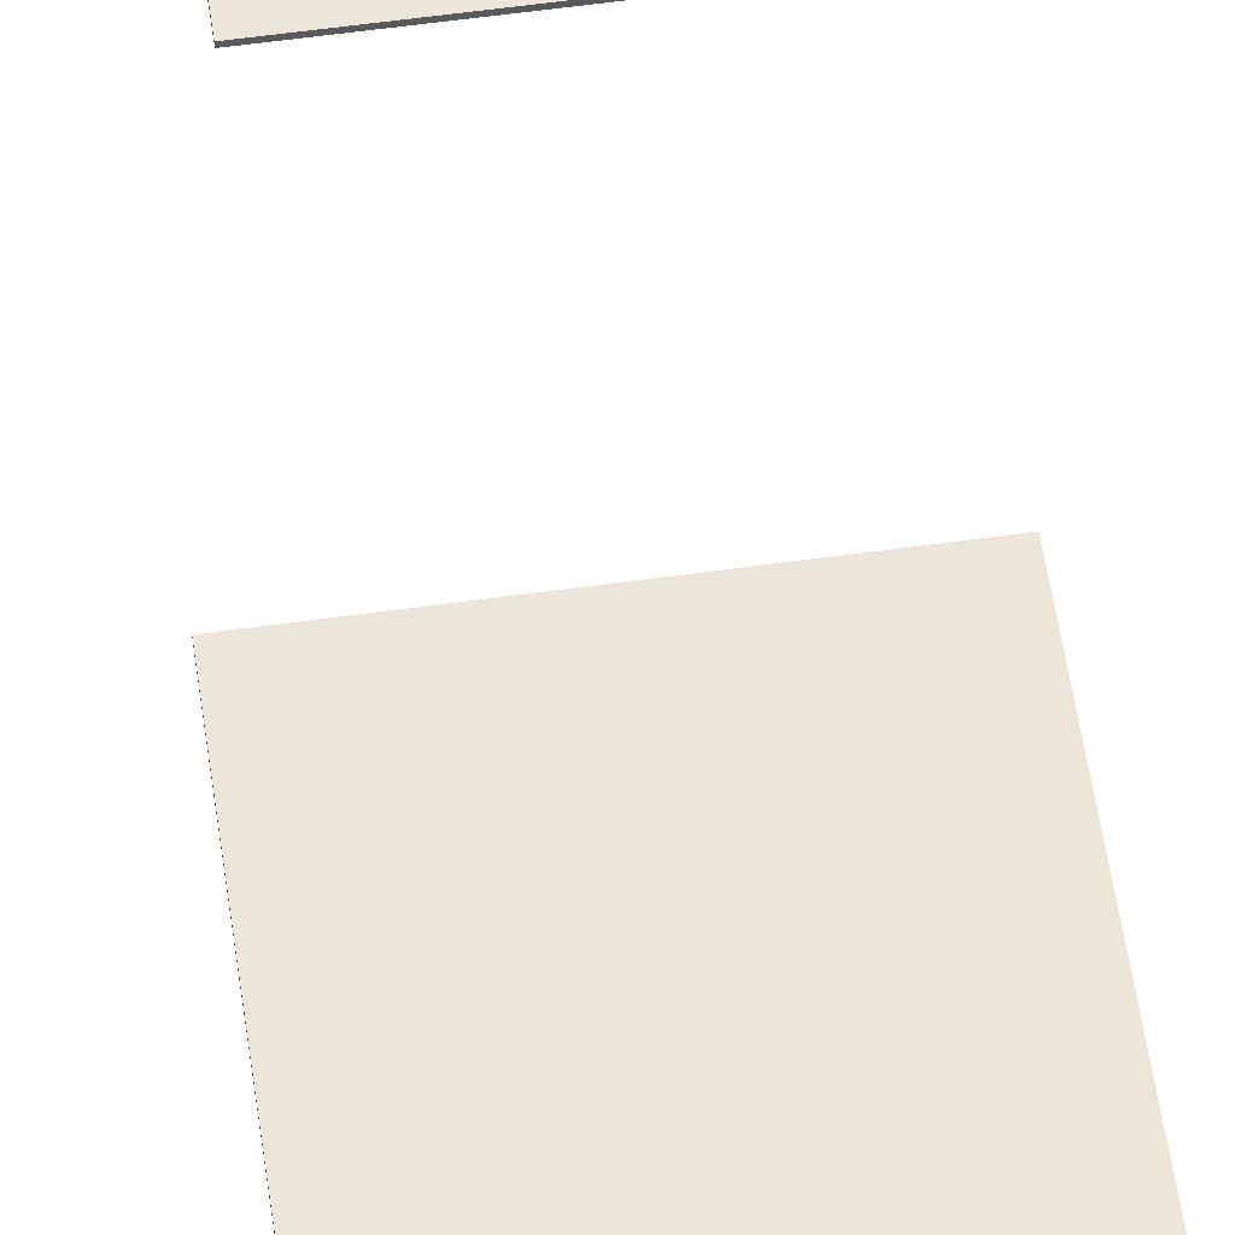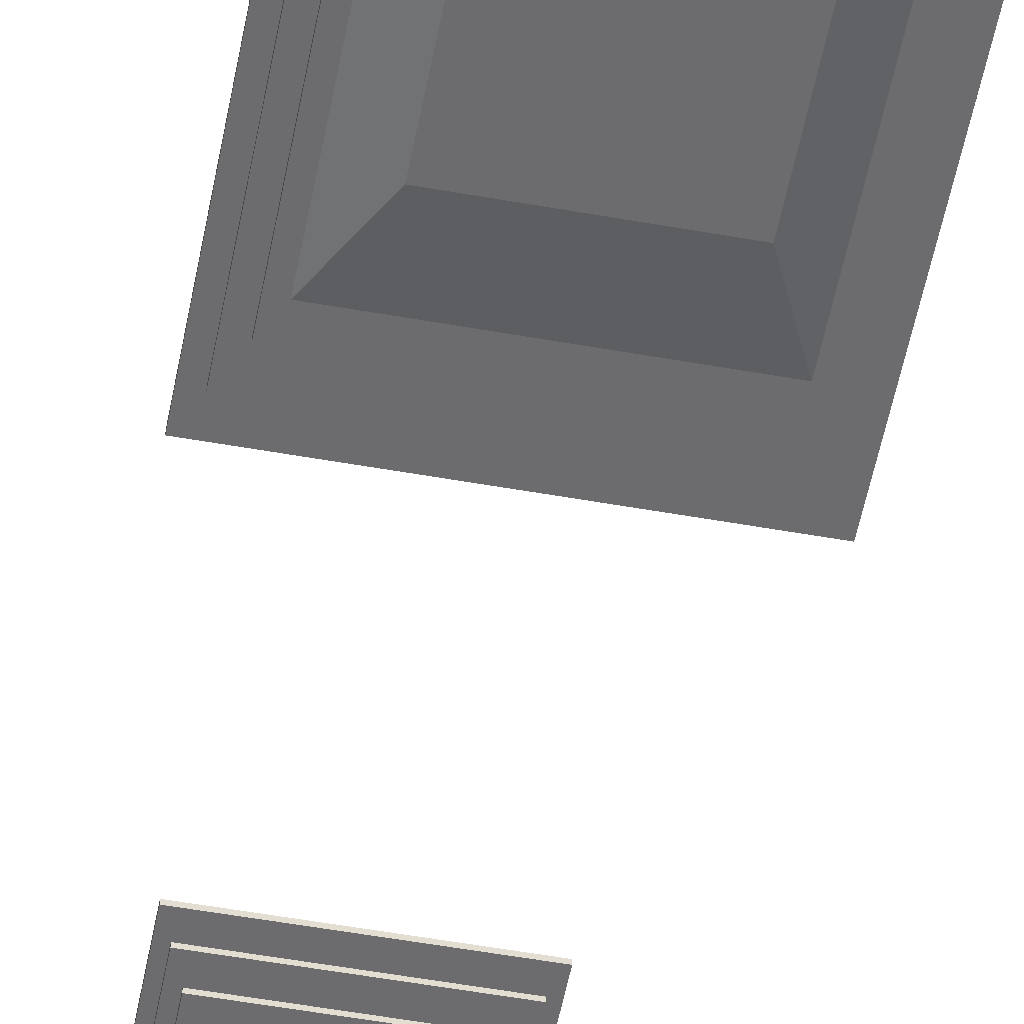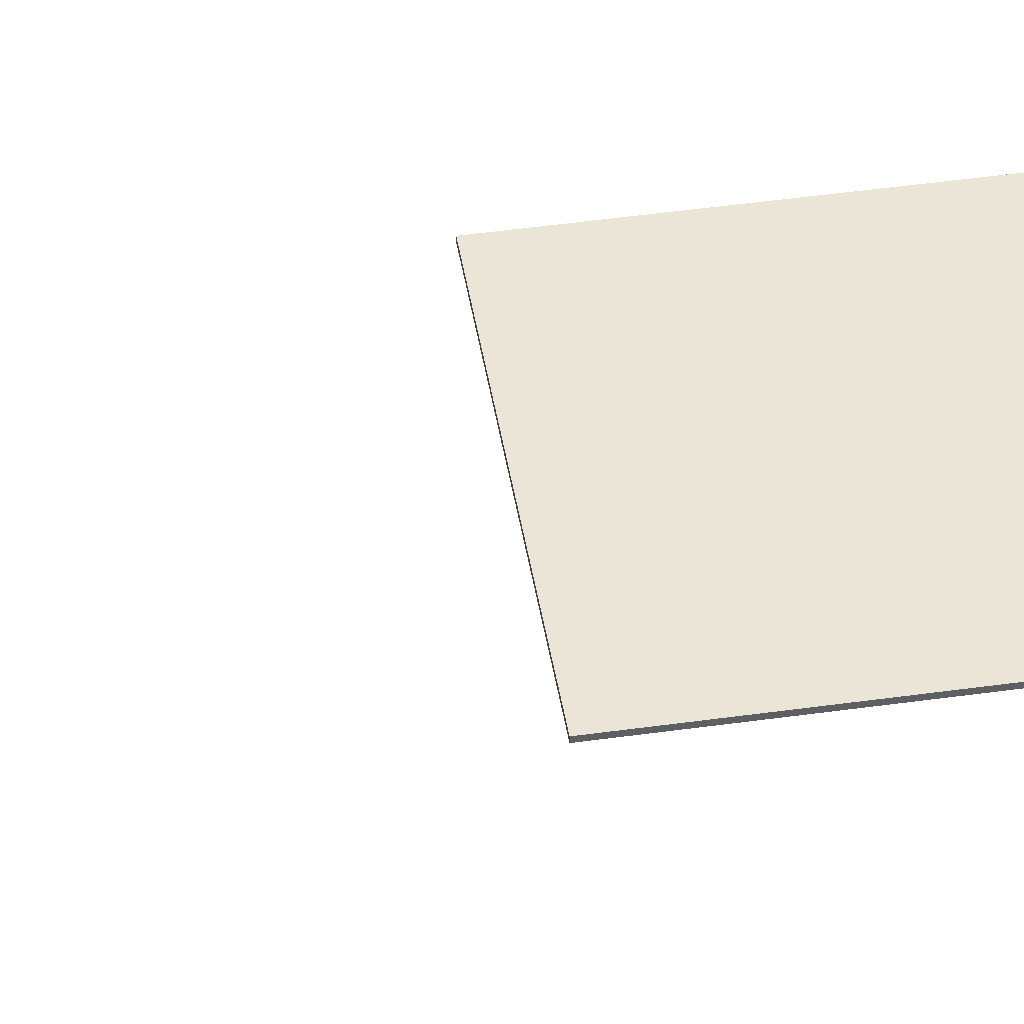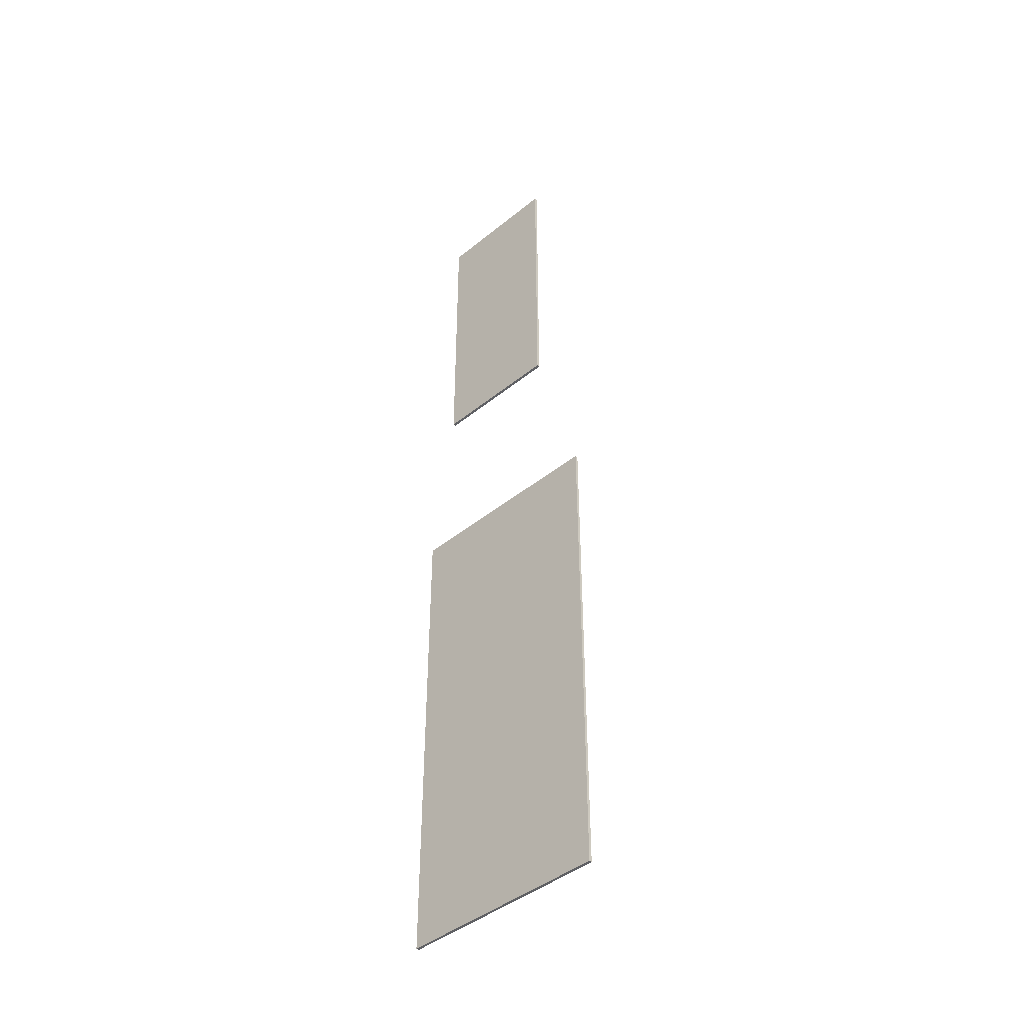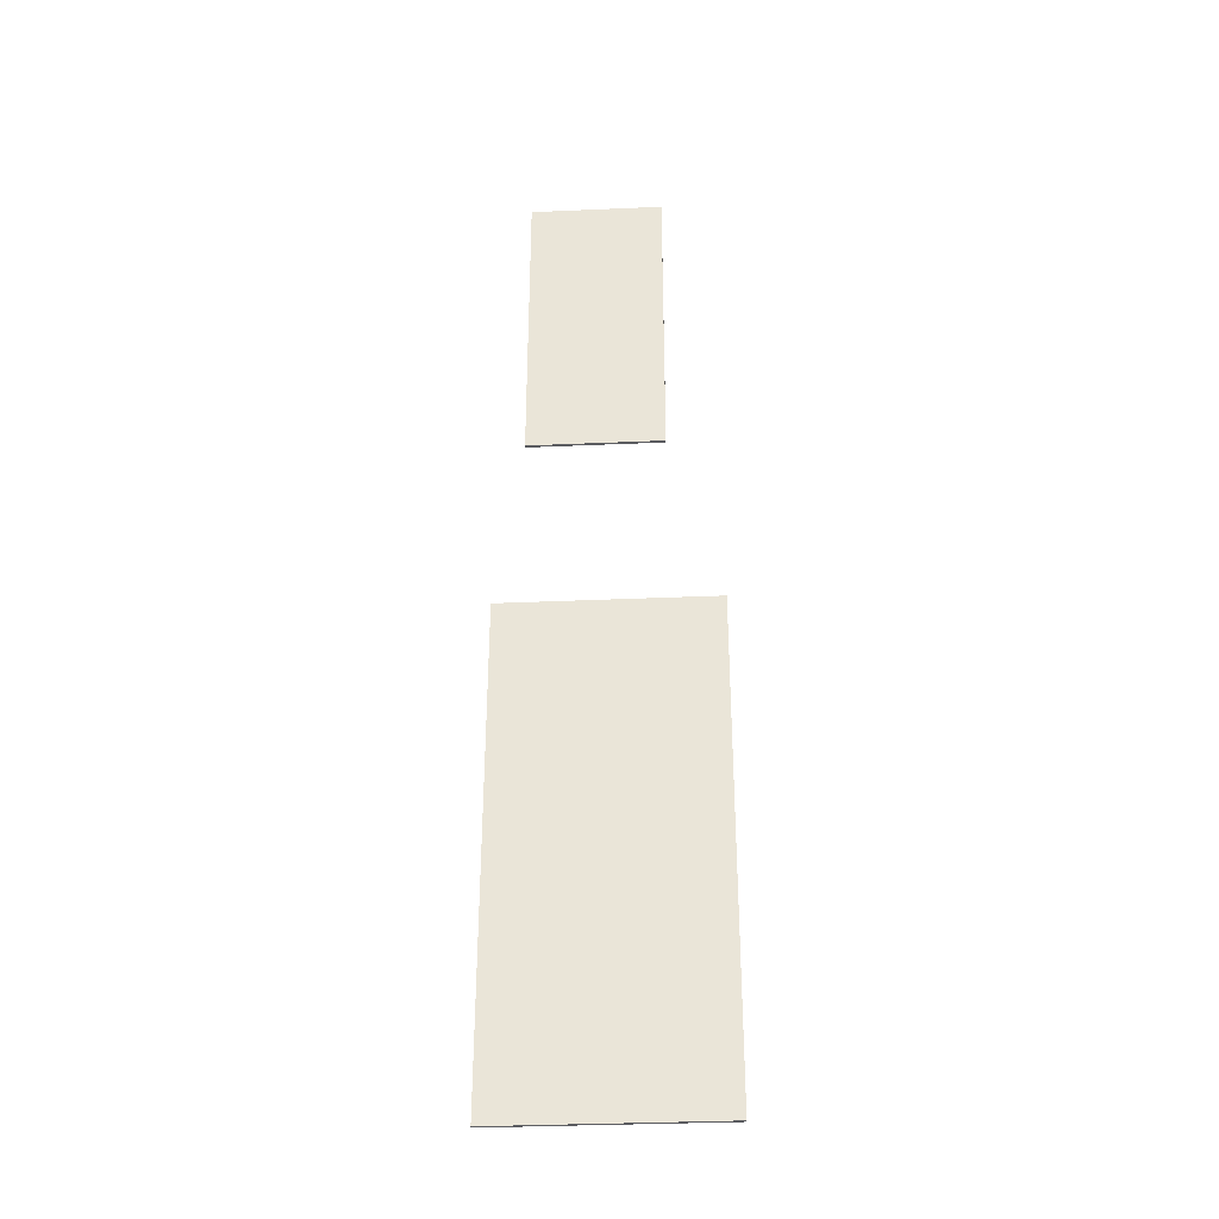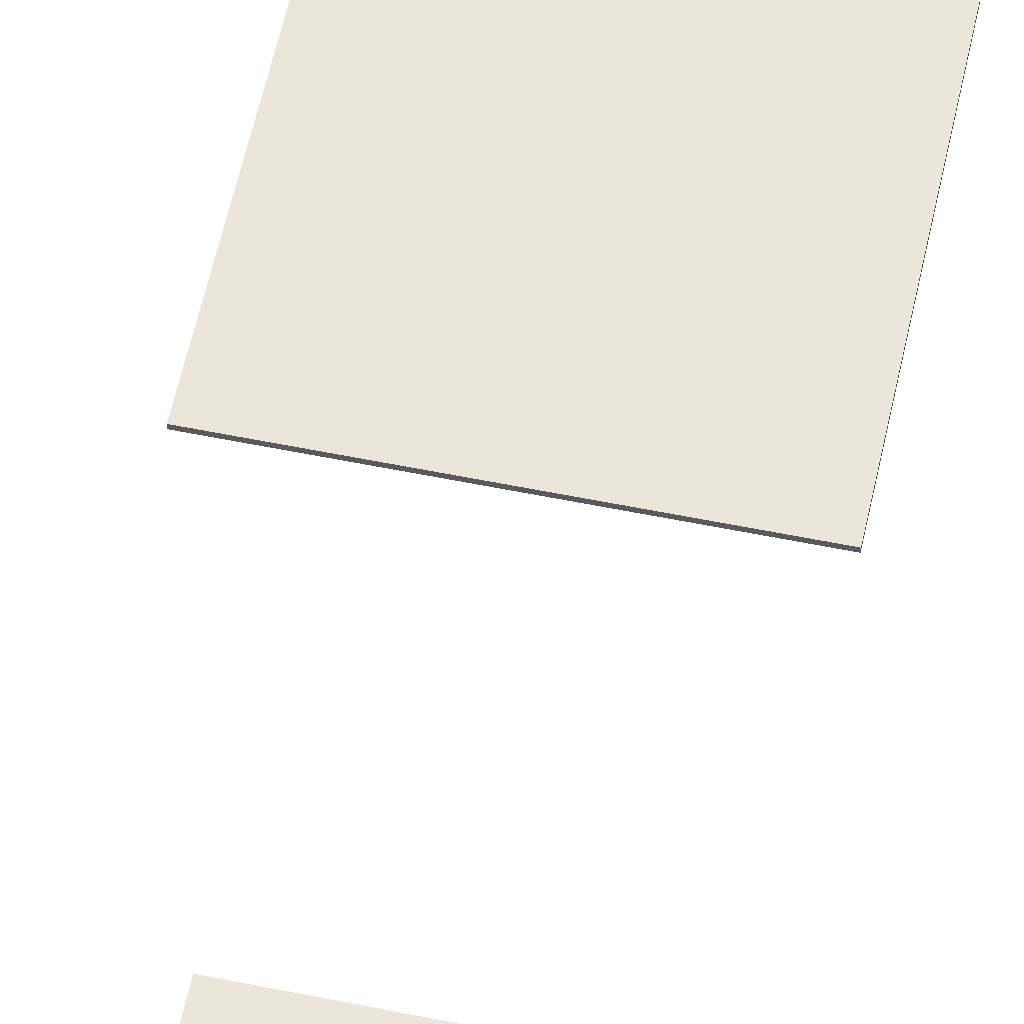
<metadata>
{"format":"obj","ext":"obj","renderer":"f3d","projection":"perspective","resolution":1024,"background":"white","views":[{"elev":57.1,"azim":171.7,"up":"+Y"},{"elev":-53.8,"azim":169.2,"up":"+Y"},{"elev":45.9,"azim":80.8,"up":"+Y"},{"elev":-43.5,"azim":-136.3,"up":"+Z"},{"elev":-34.8,"azim":-176.7,"up":"+Z"},{"elev":57.2,"azim":12.0,"up":"+Y"}]}
</metadata>
<code>
o Cube.013_Cube.062
v 3.081 275.1 -2.744
v 2.778 275.8 -2.041
v 3.081 275.1 -9.72
v 2.778 275.8 -10.42
v 6.096 275.1 -2.744
v 6.399 275.8 -2.041
v 6.096 275.1 -9.72
v 6.399 275.8 -10.42
v 2.407 275.8 -1.183
v 2.407 275.8 -11.28
v 6.77 275.8 -11.28
v 6.77 275.8 -1.183
v 3.105 275.5 -2.799
v 3.105 275.5 -9.665
v 6.072 275.5 -2.799
v 6.072 275.5 -9.665
v 3.105 276 -2.799
v 3.105 276 -9.665
v 6.072 276 -2.799
v 6.072 276 -9.665
v 2.173 276 -0.642
v 2.173 276 -11.82
v 7.004 276 -0.642
v 7.004 276 -11.82
v 3.102 276.1 -2.793
v 3.102 276.1 -9.671
v 6.075 276.1 -2.793
v 6.075 276.1 -9.671
v 2.173 276.1 -0.642
v 2.173 276.1 -11.82
v 7.004 276.1 -11.82
v 7.004 276.1 -0.642
v 3.102 276.1 -2.793
v 3.102 276.1 -9.671
v 6.075 276.1 -2.793
v 6.075 276.1 -9.671
v 1.892 276.1 0.006888
v 1.892 276.1 -12.47
v 7.284 276.1 0.006888
v 7.284 276.1 -12.47
v 3.098 276.3 -2.782
v 3.098 276.3 -9.682
v 6.079 276.3 -2.782
v 6.079 276.3 -9.682
v 1.892 276.3 0.006888
v 1.892 276.3 -12.47
v 7.284 276.3 -12.47
v 7.284 276.3 0.006888
v 3.098 276.3 -2.782
v 3.098 276.3 -9.682
v 6.079 276.3 -2.782
v 6.079 276.3 -9.682
v 1.635 276.3 0.6022
v 1.635 276.3 -13.07
v 7.542 276.3 0.6022
v 7.542 276.3 -13.07
v 1.635 276.5 0.6022
v 1.635 276.5 -13.07
v 7.542 276.5 0.6022
v 7.542 276.5 -13.07
g Cube.013_Cube.062_light
f 10 3 1
f 11 7 3
f 12 5 7
f 9 1 5
f 3 7 5
f 6 15 13
f 4 10 9
f 8 11 10
f 6 12 11
f 2 9 12
f 16 20 19
f 4 14 16
f 8 16 15
f 2 13 14
f 17 21 22
f 13 17 18
f 15 19 17
f 14 18 20
f 23 32 29
f 19 23 21
f 18 22 24
f 20 24 23
f 27 35 33
f 22 30 31
f 24 31 32
f 21 29 30
f 26 30 29
f 28 31 30
f 27 32 31
f 25 29 32
f 34 38 40
f 26 34 36
f 28 36 35
f 25 33 34
f 40 47 48
f 35 36 40
f 33 37 38
f 35 39 37
f 44 52 51
f 37 45 46
f 39 48 45
f 38 46 47
f 42 46 45
f 44 47 46
f 43 48 47
f 41 45 48
f 51 52 56
f 41 49 50
f 43 51 49
f 42 50 52
f 55 59 57
f 50 49 53
f 51 55 53
f 50 54 56
f 60 58 57
f 54 58 60
f 56 60 59
f 53 57 58
f 9 10 1
f 10 11 3
f 11 12 7
f 12 9 5
f 1 3 5
f 2 6 13
f 2 4 9
f 4 8 10
f 8 6 11
f 6 2 12
f 15 16 19
f 8 4 16
f 6 8 15
f 4 2 14
f 18 17 22
f 14 13 18
f 13 15 17
f 16 14 20
f 21 23 29
f 17 19 21
f 20 18 24
f 19 20 23
f 25 27 33
f 24 22 31
f 23 24 32
f 22 21 30
f 25 26 29
f 26 28 30
f 28 27 31
f 27 25 32
f 36 34 40
f 28 26 36
f 27 28 35
f 26 25 34
f 39 40 48
f 39 35 40
f 34 33 38
f 33 35 37
f 43 44 51
f 38 37 46
f 37 39 45
f 40 38 47
f 41 42 45
f 42 44 46
f 44 43 47
f 43 41 48
f 55 51 56
f 42 41 50
f 41 43 49
f 44 42 52
f 53 55 57
f 54 50 53
f 49 51 53
f 52 50 56
f 59 60 57
f 56 54 60
f 55 56 59
f 54 53 58
o Cube.012_Cube.061
v 1.64 275.1 -26.4
v 1.157 275.8 -25.28
v 1.64 275.1 -37.48
v 1.157 275.8 -38.6
v 6.43 275.1 -26.4
v 6.912 275.8 -25.28
v 6.43 275.1 -37.48
v 6.912 275.8 -38.6
v 0.5679 275.8 -23.92
v 0.5679 275.8 -39.96
v 7.501 275.8 -39.96
v 7.501 275.8 -23.92
v 1.677 275.5 -26.49
v 1.677 275.5 -37.4
v 6.392 275.5 -26.49
v 6.392 275.5 -37.4
v 1.677 276 -26.49
v 1.677 276 -37.4
v 6.392 276 -26.49
v 6.392 276 -37.4
v 0.1965 276 -23.06
v 0.1965 276 -40.82
v 7.873 276 -23.06
v 7.873 276 -40.82
v 1.673 276.1 -26.48
v 1.673 276.1 -37.41
v 6.396 276.1 -26.48
v 6.396 276.1 -37.41
v 0.1965 276.1 -23.06
v 0.1965 276.1 -40.82
v 7.873 276.1 -40.82
v 7.873 276.1 -23.06
v 1.673 276.1 -26.48
v 1.673 276.1 -37.41
v 6.396 276.1 -26.48
v 6.396 276.1 -37.41
v -0.2491 276.1 -22.03
v -0.2491 276.1 -41.85
v 8.318 276.1 -22.03
v 8.318 276.1 -41.85
v 1.666 276.3 -26.46
v 1.666 276.3 -37.42
v 6.403 276.3 -26.46
v 6.403 276.3 -37.42
v -0.2491 276.3 -22.03
v -0.2491 276.3 -41.85
v 8.318 276.3 -41.85
v 8.318 276.3 -22.03
v 1.666 276.3 -26.46
v 1.666 276.3 -37.42
v 6.403 276.3 -26.46
v 6.403 276.3 -37.42
v -0.6578 276.3 -21.08
v -0.6578 276.3 -42.8
v 8.727 276.3 -21.08
v 8.727 276.3 -42.8
v -0.6578 276.5 -21.08
v -0.6578 276.5 -42.8
v 8.727 276.5 -21.08
v 8.727 276.5 -42.8
g Cube.012_Cube.061_light
f 69 70 63
f 71 67 63
f 72 65 67
f 69 61 65
f 63 67 65
f 66 75 73
f 64 70 69
f 68 71 70
f 66 72 71
f 66 62 69
f 76 80 79
f 64 74 76
f 68 76 75
f 64 62 73
f 77 81 82
f 73 77 78
f 75 79 77
f 74 78 80
f 83 92 89
f 79 83 81
f 78 82 84
f 79 80 84
f 87 95 93
f 82 90 91
f 84 91 92
f 81 89 90
f 86 90 89
f 88 91 90
f 87 92 91
f 87 85 89
f 94 98 100
f 86 94 96
f 88 96 95
f 85 93 94
f 100 107 108
f 95 96 100
f 93 97 98
f 95 99 97
f 104 112 111
f 97 105 106
f 99 108 105
f 98 106 107
f 102 106 105
f 104 107 106
f 103 108 107
f 101 105 108
f 111 112 116
f 101 109 110
f 103 111 109
f 102 110 112
f 115 119 117
f 110 109 113
f 111 115 113
f 110 114 116
f 120 118 117
f 114 118 120
f 116 120 119
f 113 117 118
f 61 69 63
f 70 71 63
f 71 72 67
f 72 69 65
f 61 63 65
f 62 66 73
f 62 64 69
f 64 68 70
f 68 66 71
f 72 66 69
f 75 76 79
f 68 64 76
f 66 68 75
f 74 64 73
f 78 77 82
f 74 73 78
f 73 75 77
f 76 74 80
f 81 83 89
f 77 79 81
f 80 78 84
f 83 79 84
f 85 87 93
f 84 82 91
f 83 84 92
f 82 81 90
f 85 86 89
f 86 88 90
f 88 87 91
f 92 87 89
f 96 94 100
f 88 86 96
f 87 88 95
f 86 85 94
f 99 100 108
f 99 95 100
f 94 93 98
f 93 95 97
f 103 104 111
f 98 97 106
f 97 99 105
f 100 98 107
f 101 102 105
f 102 104 106
f 104 103 107
f 103 101 108
f 115 111 116
f 102 101 110
f 101 103 109
f 104 102 112
f 113 115 117
f 114 110 113
f 109 111 113
f 112 110 116
f 119 120 117
f 116 114 120
f 115 116 119
f 114 113 118

</code>
